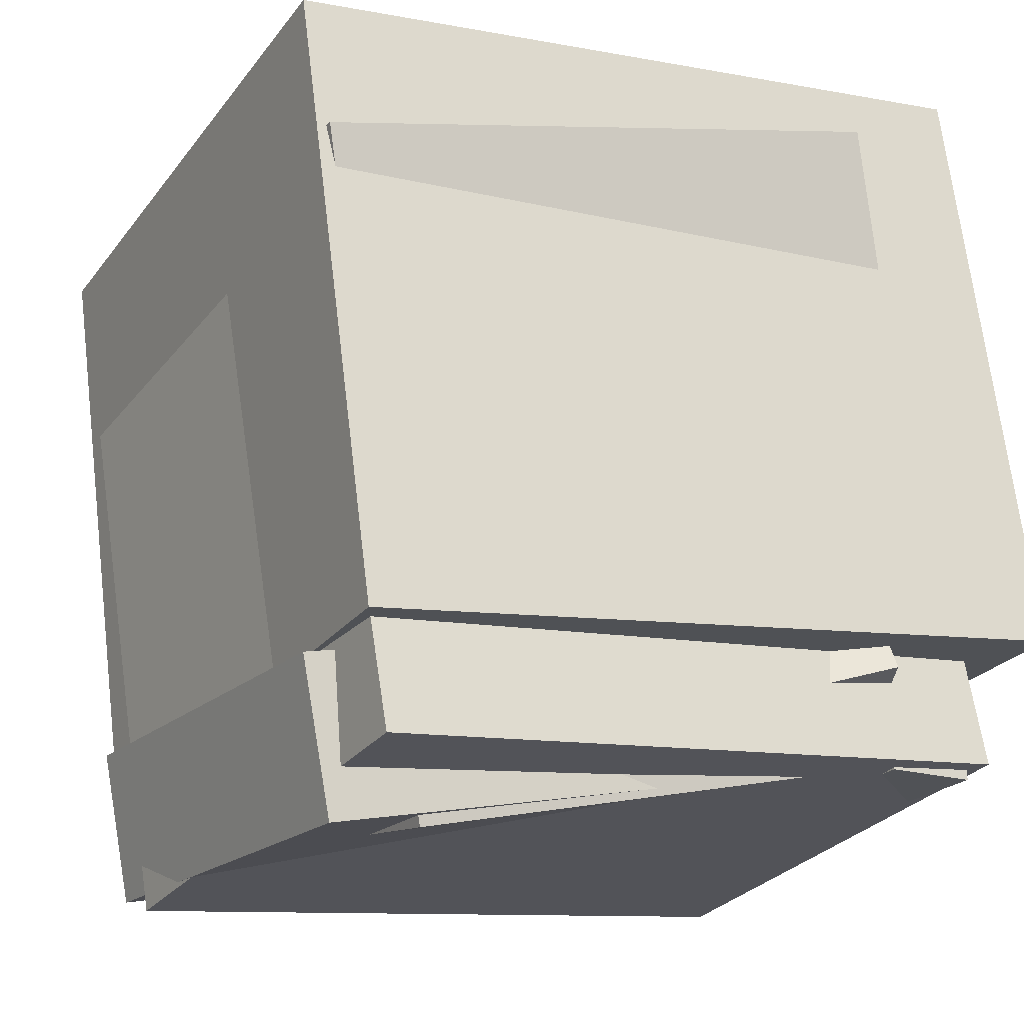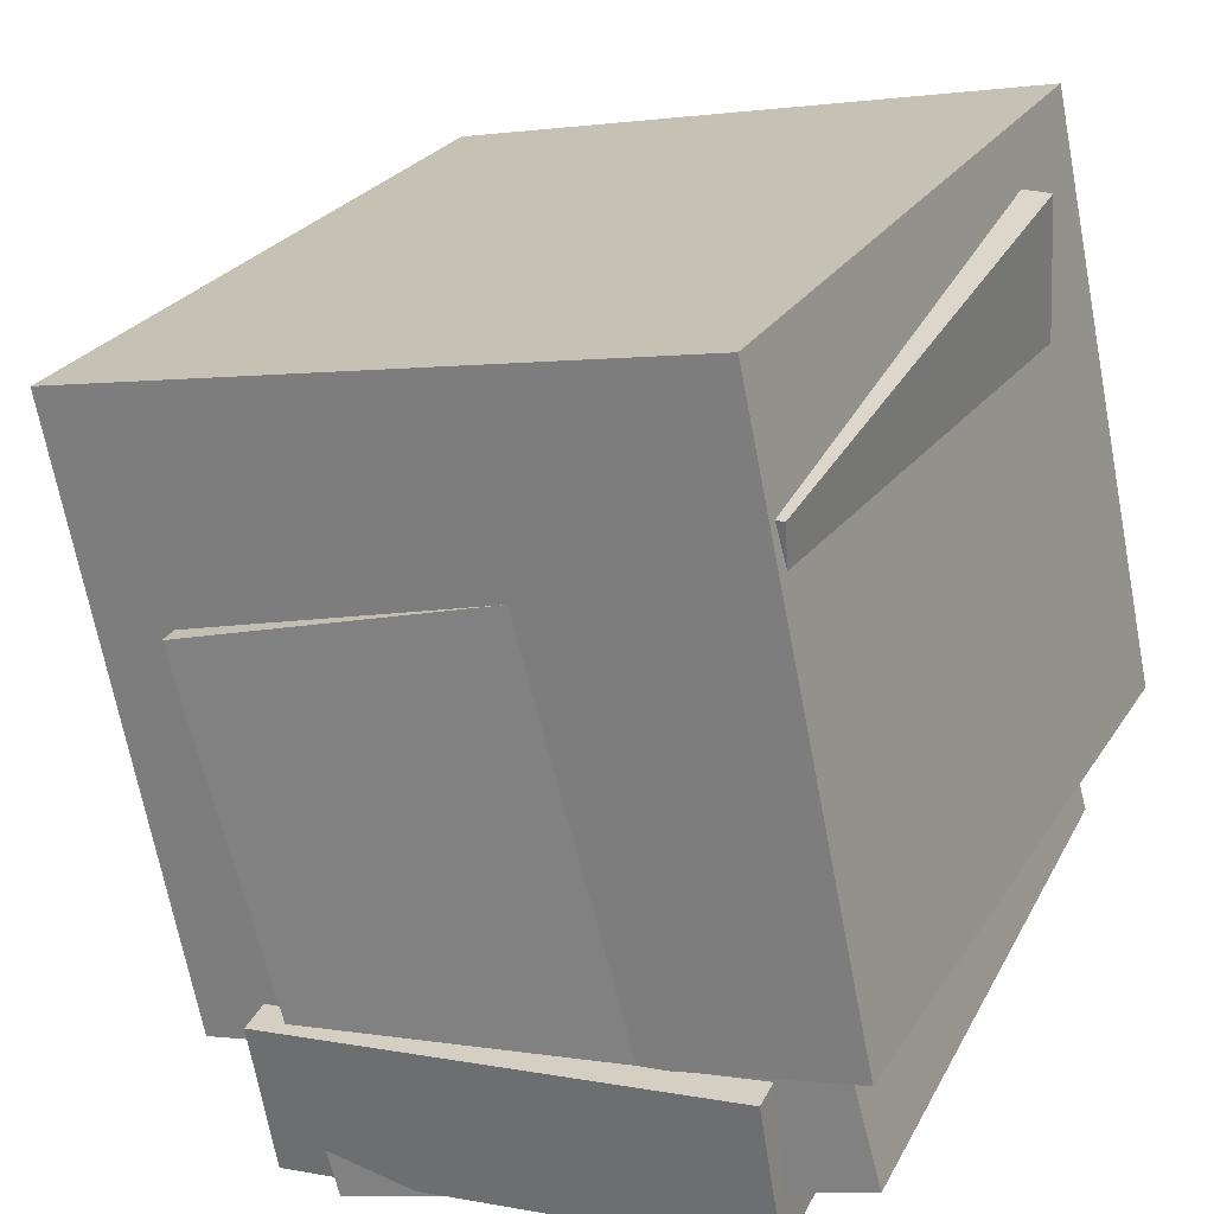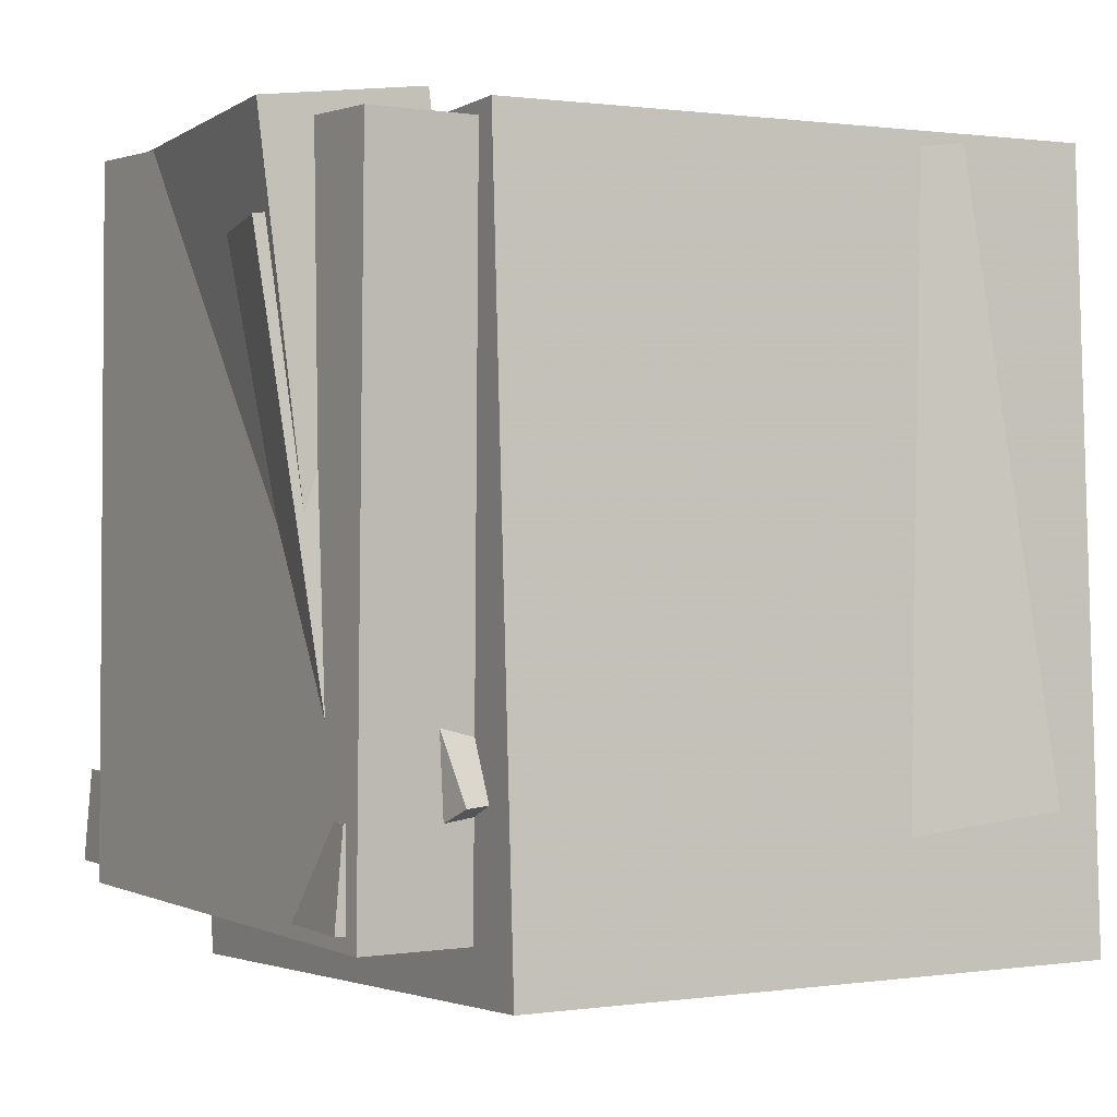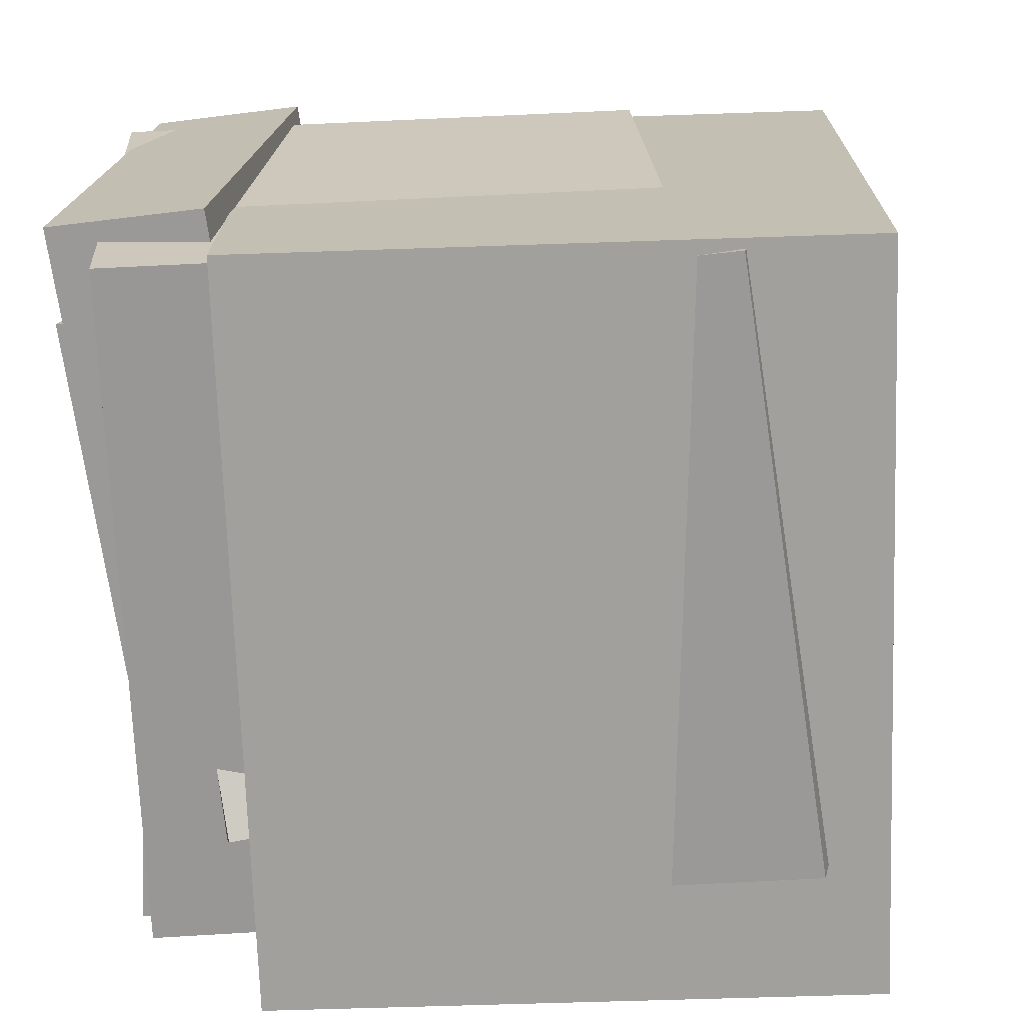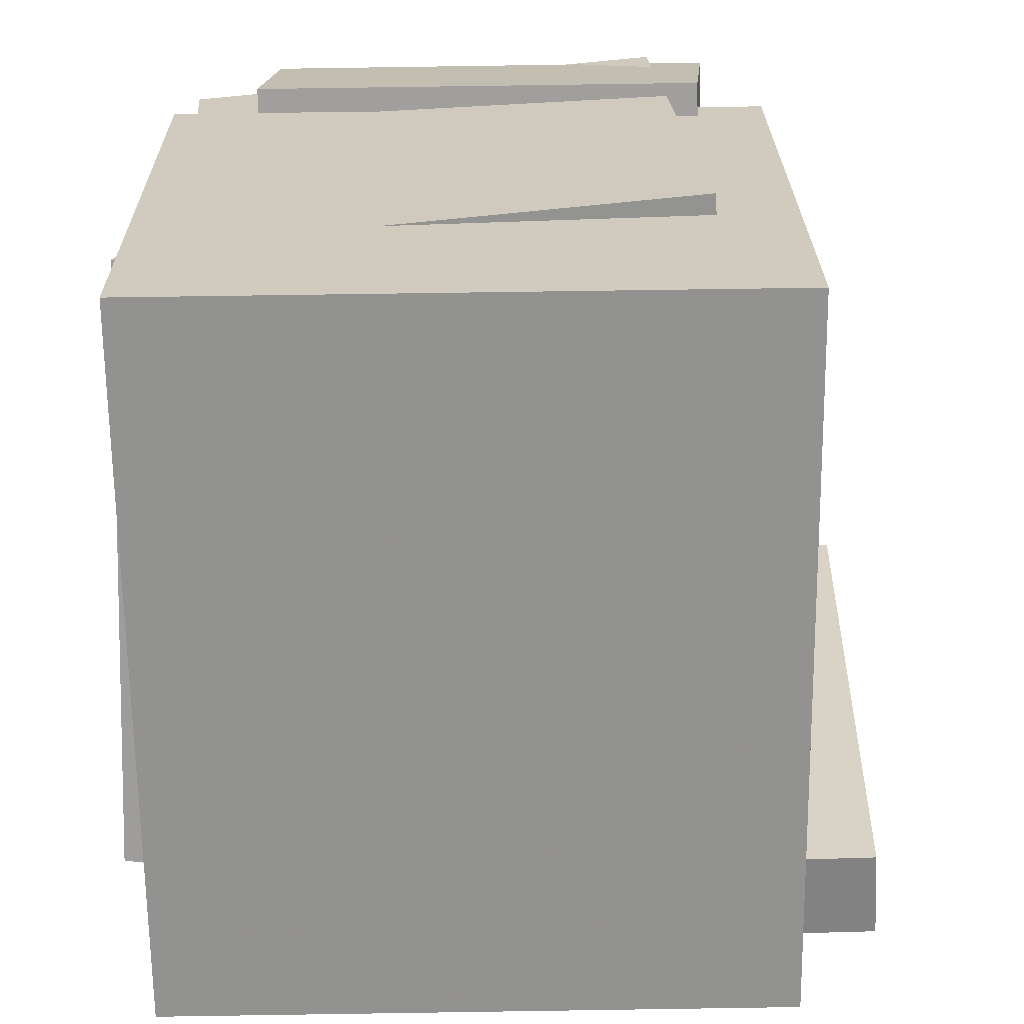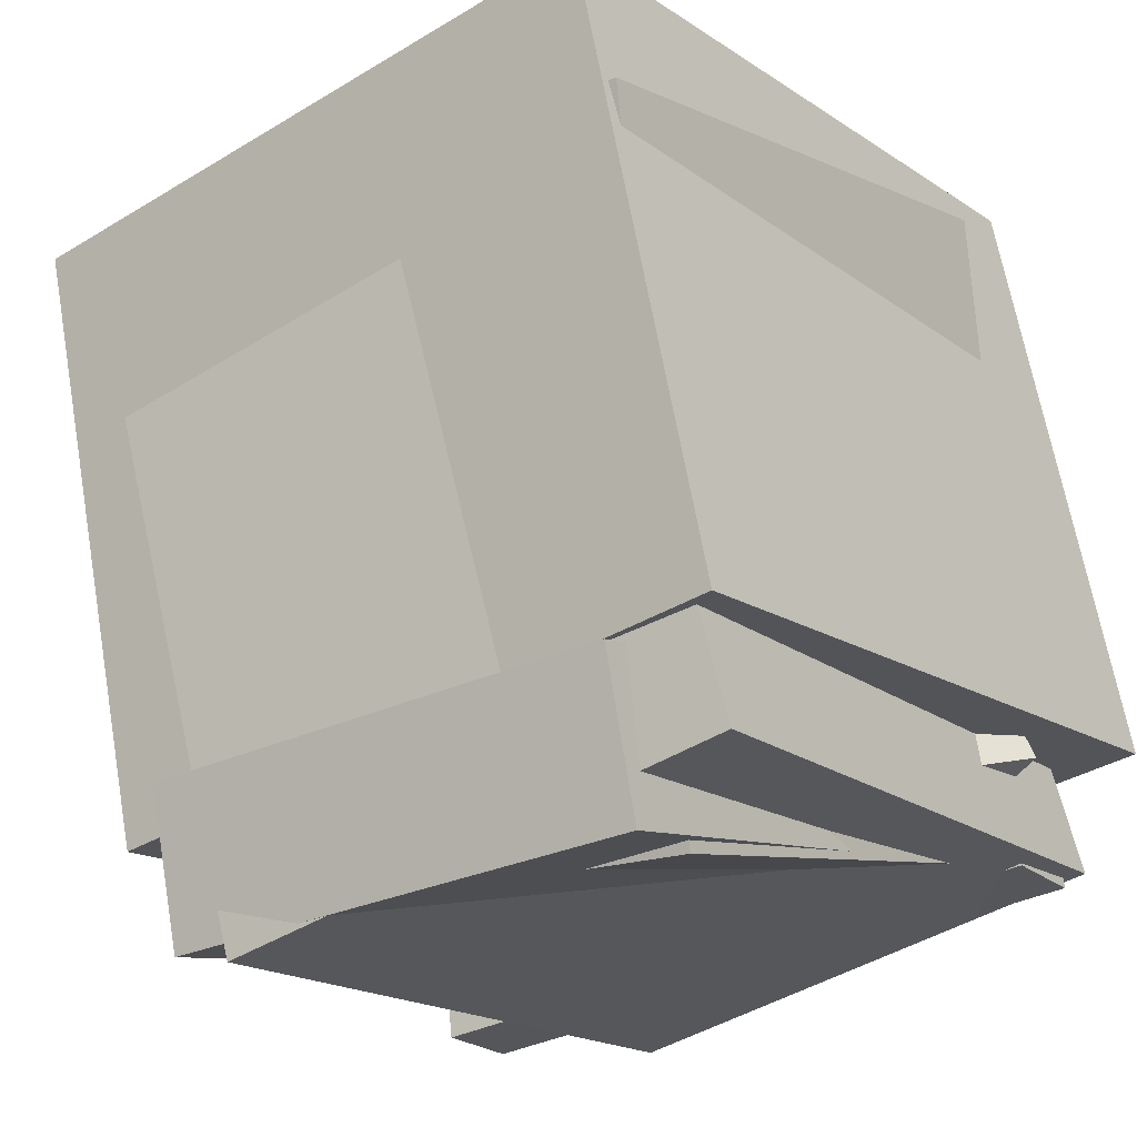
<metadata>
{"format":"obj","ext":"obj","renderer":"f3d","projection":"perspective","resolution":1024,"background":"white","views":[{"elev":-11.5,"azim":-117.6,"up":"+Z"},{"elev":24.0,"azim":-153.6,"up":"+Z"},{"elev":-3.4,"azim":-108.0,"up":"+Y"},{"elev":17.7,"azim":-78.3,"up":"+Y"},{"elev":25.7,"azim":10.6,"up":"+Y"},{"elev":-18.1,"azim":-142.7,"up":"+Z"}]}
</metadata>
<code>
v -0.4078 -0.4332 -0.2974
v -0.2447 -0.4108 0.3128
v -0.4741 0.3791 -0.3096
v -0.311 0.4015 0.3007
v 0.1698 -0.3884 -0.4535
v 0.3329 -0.366 0.1568
v 0.1035 0.4239 -0.4656
v 0.2666 0.4464 0.1447
f 1.0 7.0 5.0
f 1.0 3.0 7.0
f 1.0 4.0 3.0
f 1.0 2.0 4.0
f 3.0 8.0 7.0
f 3.0 4.0 8.0
f 5.0 7.0 8.0
f 5.0 8.0 6.0
f 1.0 5.0 6.0
f 1.0 6.0 2.0
f 2.0 6.0 8.0
f 2.0 8.0 4.0
v -0.453 -0.4886 -0.153
v -0.3132 -0.4635 0.5532
v -0.4682 0.3979 -0.1815
v -0.3284 0.423 0.5247
v 0.2871 -0.4806 -0.2998
v 0.4269 -0.4555 0.4064
v 0.2719 0.4059 -0.3283
v 0.4117 0.431 0.3779
f 9.0 15.0 13.0
f 9.0 11.0 15.0
f 9.0 12.0 11.0
f 9.0 10.0 12.0
f 11.0 16.0 15.0
f 11.0 12.0 16.0
f 13.0 15.0 16.0
f 13.0 16.0 14.0
f 9.0 13.0 14.0
f 9.0 14.0 10.0
f 10.0 14.0 16.0
f 10.0 16.0 12.0
v -0.4278 -0.2921 -0.1934
v -0.1857 -0.2273 0.3652
v -0.3373 -0.0159 -0.2647
v -0.09518 0.0489 0.2939
v -0.2528 -0.3668 -0.2606
v -0.01066 -0.302 0.298
v -0.1623 -0.09059 -0.3319
v 0.07984 -0.02579 0.2267
f 17.0 23.0 21.0
f 17.0 19.0 23.0
f 17.0 20.0 19.0
f 17.0 18.0 20.0
f 19.0 24.0 23.0
f 19.0 20.0 24.0
f 21.0 23.0 24.0
f 21.0 24.0 22.0
f 17.0 21.0 22.0
f 17.0 22.0 18.0
f 18.0 22.0 24.0
f 18.0 24.0 20.0
v -0.3463 -0.3079 -0.2998
v -0.329 -0.283 -0.1211
v -0.3838 0.4016 -0.3952
v -0.3665 0.4266 -0.2164
v 0.2151 -0.286 -0.3572
v 0.2324 -0.261 -0.1785
v 0.1775 0.4236 -0.4526
v 0.1948 0.4485 -0.2738
f 25.0 31.0 29.0
f 25.0 27.0 31.0
f 25.0 28.0 27.0
f 25.0 26.0 28.0
f 27.0 32.0 31.0
f 27.0 28.0 32.0
f 29.0 31.0 32.0
f 29.0 32.0 30.0
f 25.0 29.0 30.0
f 25.0 30.0 26.0
f 26.0 30.0 32.0
f 26.0 32.0 28.0
v -0.391 -0.4145 -0.315
v -0.2737 -0.4569 0.4176
v -0.3957 -0.3058 -0.3079
v -0.2784 -0.3482 0.4246
v 0.3878 -0.3722 -0.4373
v 0.5051 -0.4146 0.2953
v 0.3831 -0.2635 -0.4302
v 0.5003 -0.306 0.3024
f 33.0 39.0 37.0
f 33.0 35.0 39.0
f 33.0 36.0 35.0
f 33.0 34.0 36.0
f 35.0 40.0 39.0
f 35.0 36.0 40.0
f 37.0 39.0 40.0
f 37.0 40.0 38.0
f 33.0 37.0 38.0
f 33.0 38.0 34.0
f 34.0 38.0 40.0
f 34.0 40.0 36.0
v -0.3598 -0.4185 -0.2857
v -0.3647 -0.3009 0.4791
v -0.364 0.2885 -0.3944
v -0.3689 0.4061 0.3704
v -0.04448 -0.4163 -0.284
v -0.04934 -0.2988 0.4808
v -0.04868 0.2906 -0.3927
v -0.05353 0.4082 0.3721
f 41.0 47.0 45.0
f 41.0 43.0 47.0
f 41.0 44.0 43.0
f 41.0 42.0 44.0
f 43.0 48.0 47.0
f 43.0 44.0 48.0
f 45.0 47.0 48.0
f 45.0 48.0 46.0
f 41.0 45.0 46.0
f 41.0 46.0 42.0
f 42.0 46.0 48.0
f 42.0 48.0 44.0

</code>
